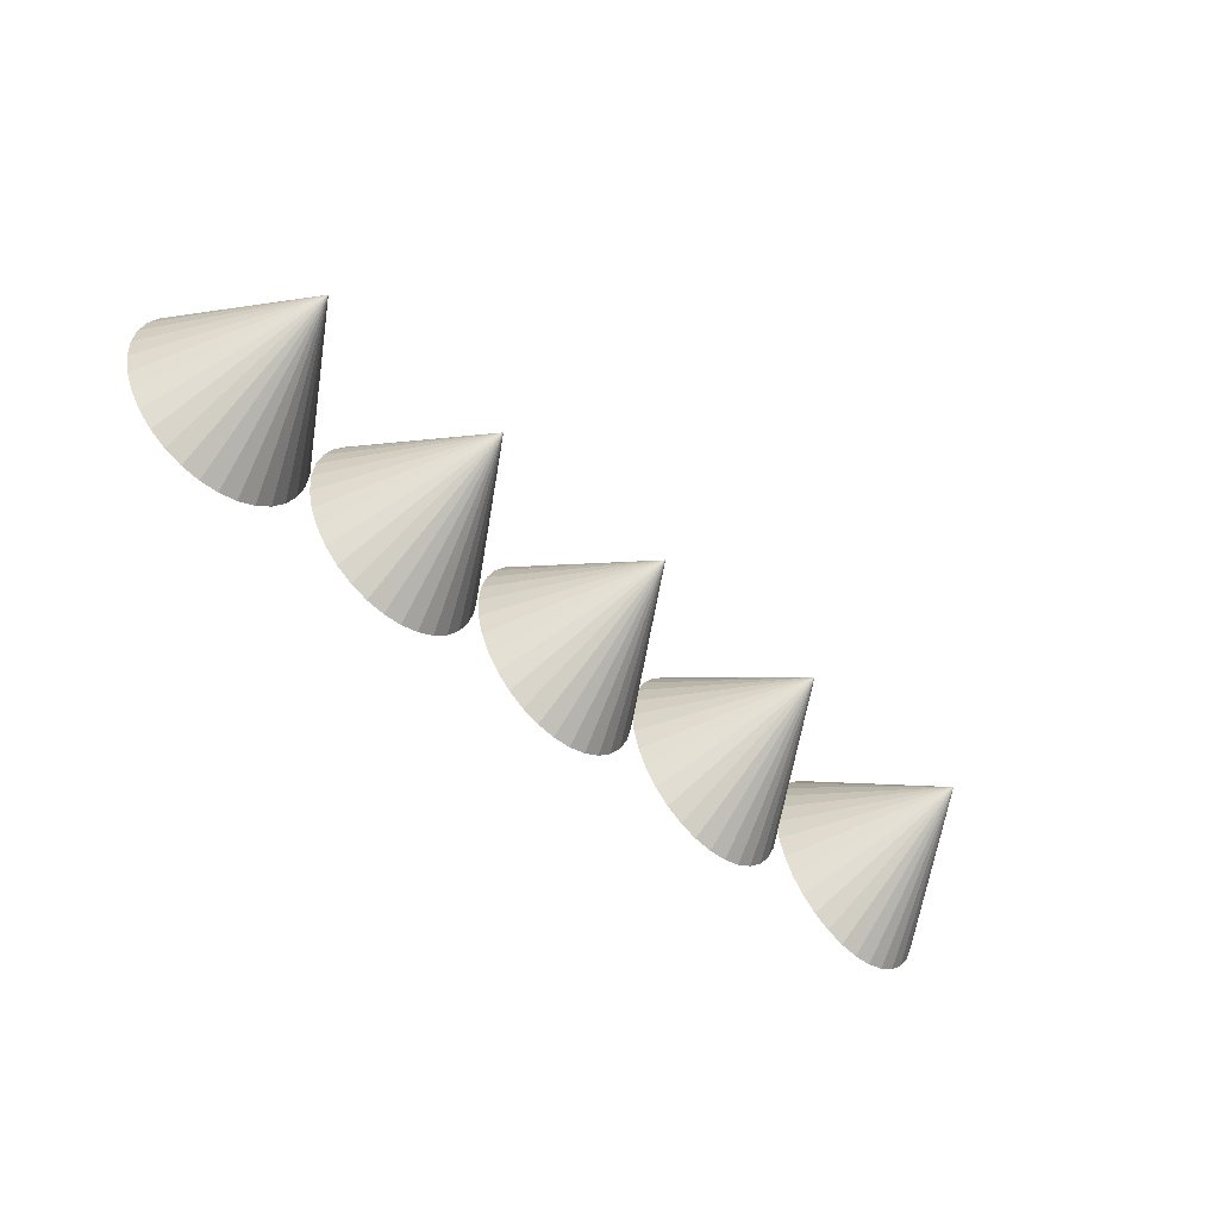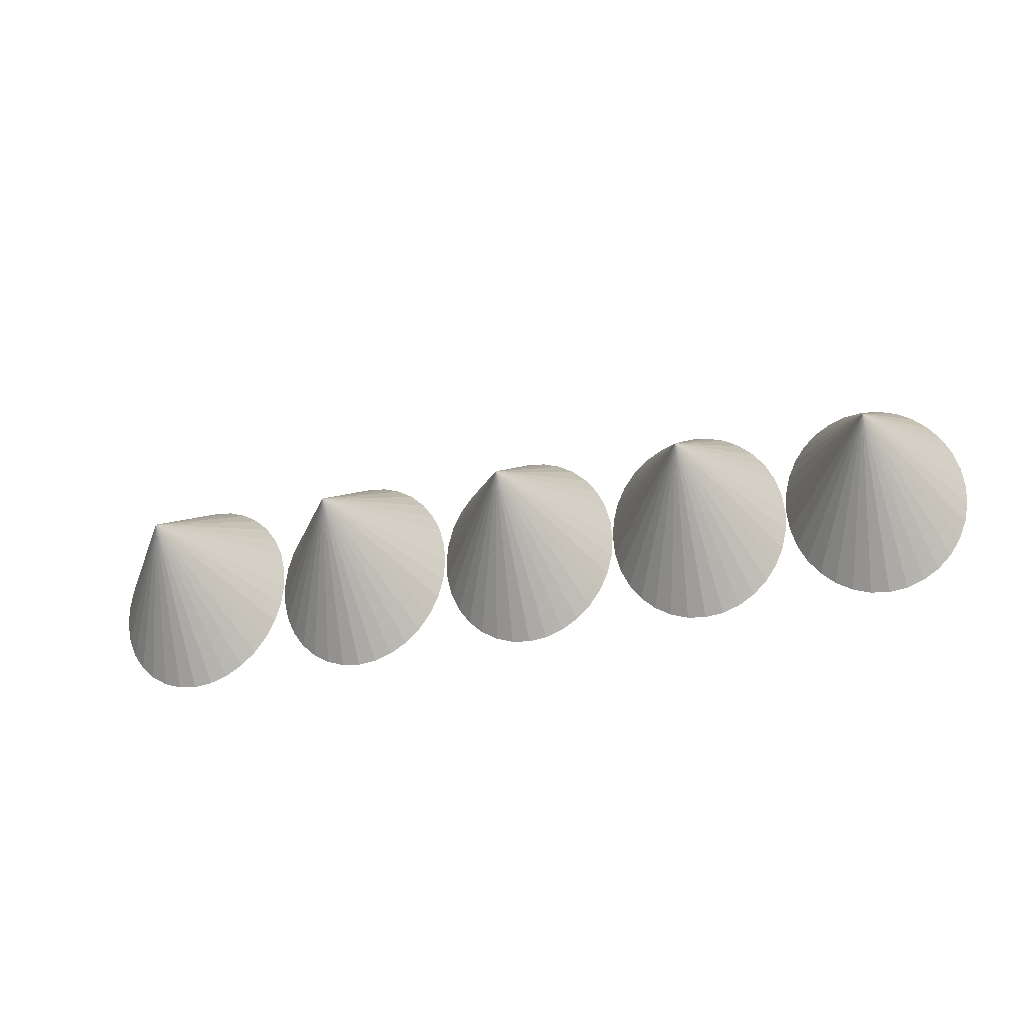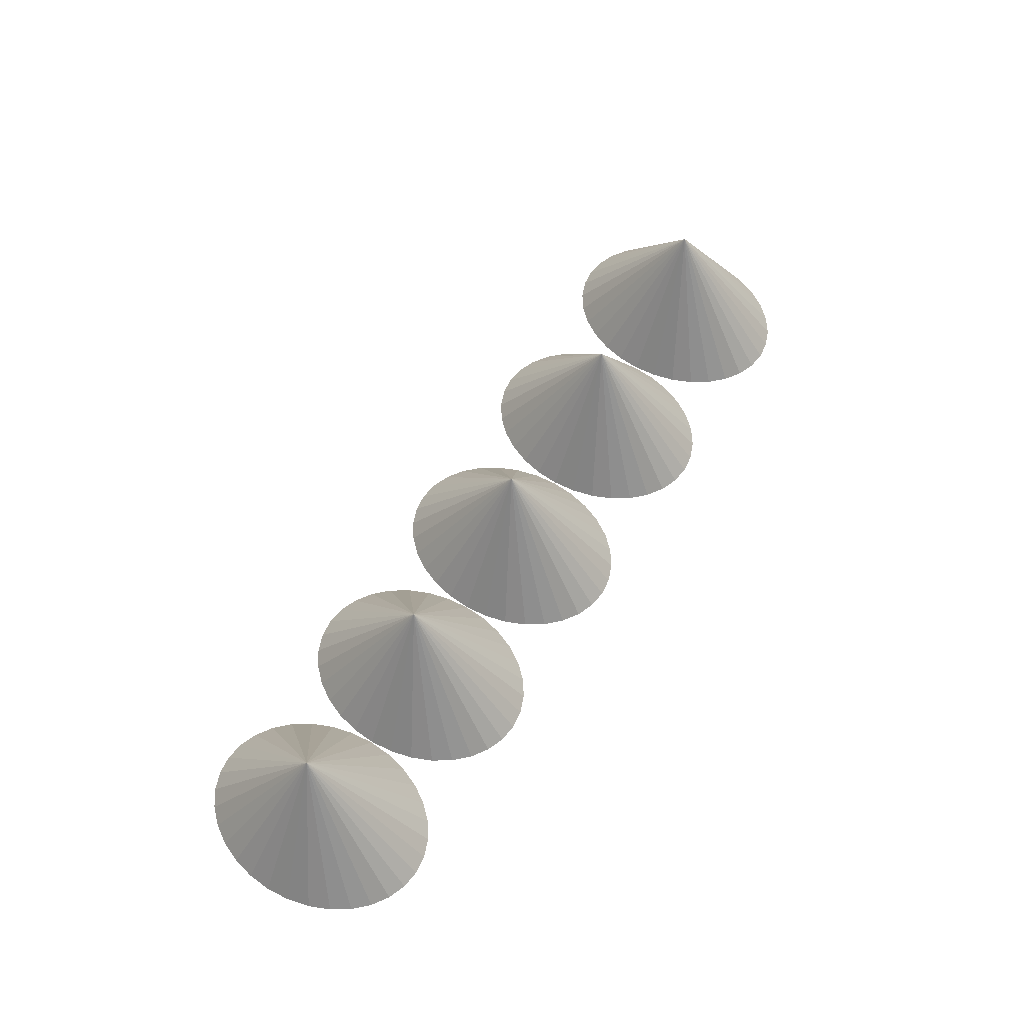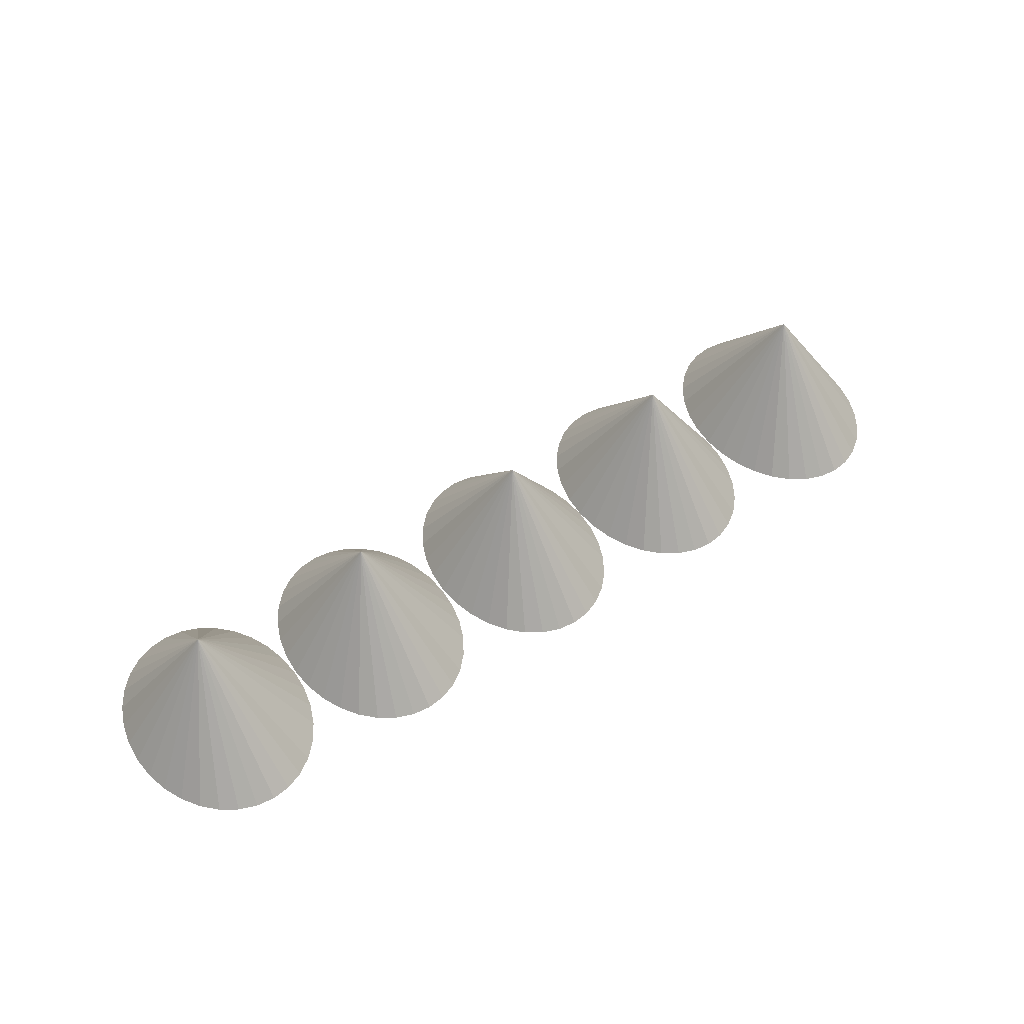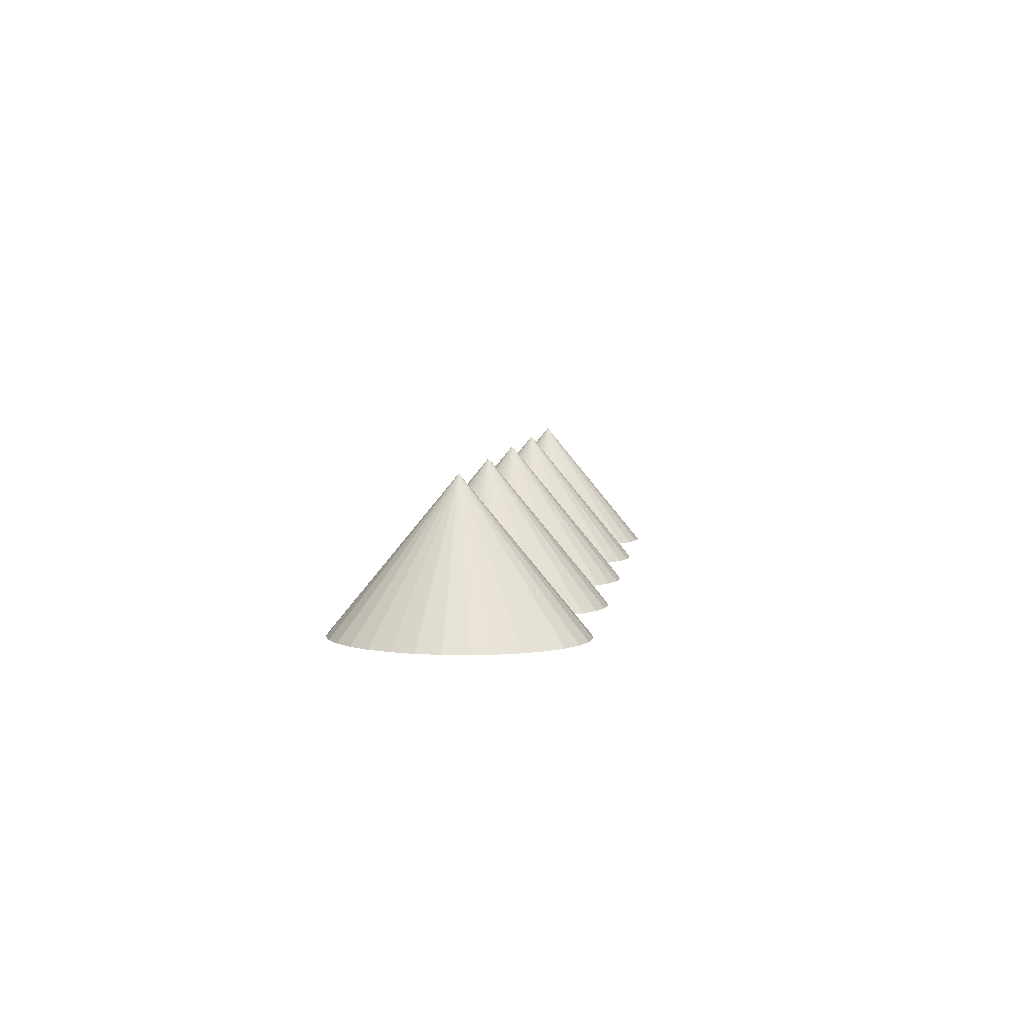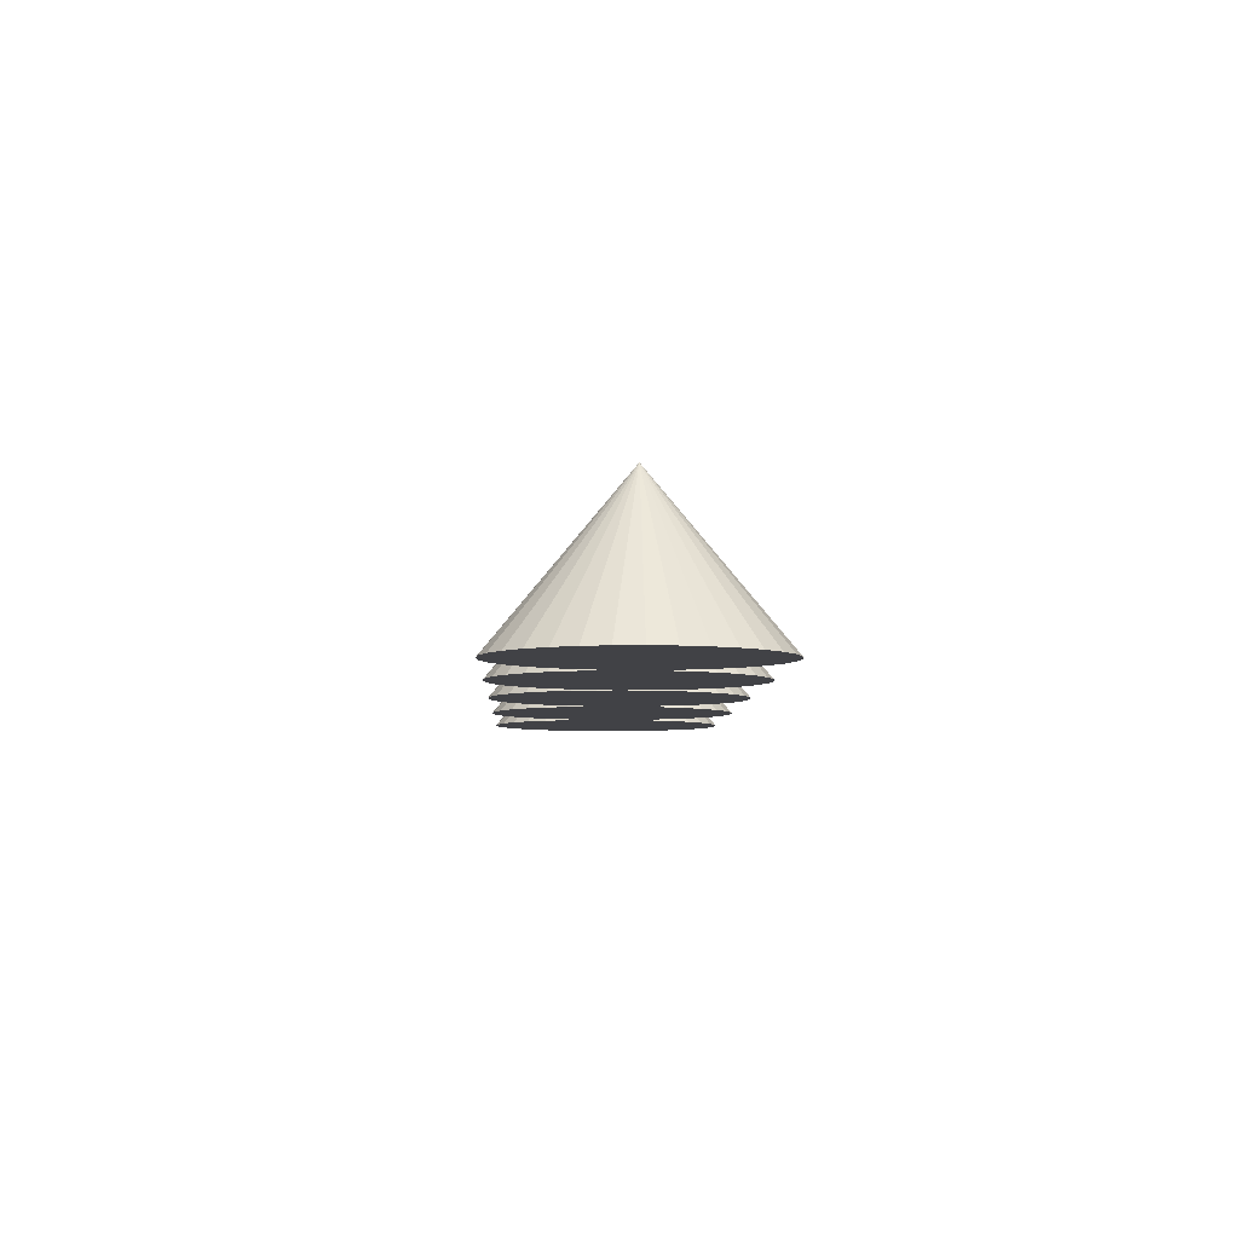
<metadata>
{"format":"obj","ext":"obj","renderer":"f3d","projection":"perspective","resolution":1024,"background":"white","views":[{"elev":-56.3,"azim":137.4,"up":"+Z"},{"elev":-36.9,"azim":-165.8,"up":"+Z"},{"elev":60.3,"azim":-58.2,"up":"+Y"},{"elev":52.1,"azim":145.2,"up":"+Y"},{"elev":5.8,"azim":97.1,"up":"+Y"},{"elev":-6.6,"azim":-92.2,"up":"+Y"}]}
</metadata>
<code>
o Cone.001_Cone.003
v -0.007386 0.06294 -1.308
v 0.2164 0.06294 -1.28
v 0.4316 0.06294 -1.197
v 0.63 0.06294 -1.063
v 0.8038 0.06294 -0.8823
v 0.9465 0.06294 -0.6623
v 1.052 0.06294 -0.4112
v 1.118 0.06294 -0.1388
v 1.14 0.06294 0.1445
v -0.007386 1.823 0.1445
v 1.118 0.06294 0.4278
v 1.052 0.06294 0.7002
v 0.9465 0.06294 0.9512
v 0.8038 0.06294 1.171
v 0.63 0.06294 1.352
v 0.4316 0.06294 1.486
v 0.2164 0.06294 1.569
v -0.007386 0.06294 1.597
v -0.2312 0.06294 1.569
v -0.4464 0.06294 1.486
v -0.6447 0.06294 1.352
v -0.8186 0.06294 1.171
v -0.9613 0.06294 0.9512
v -1.067 0.06294 0.7002
v -1.133 0.06294 0.4278
v -1.155 0.06294 0.1445
v -1.133 0.06294 -0.1388
v -1.067 0.06294 -0.4112
v -0.9613 0.06294 -0.6623
v -0.8186 0.06294 -0.8823
v -0.6447 0.06294 -1.063
v -0.4464 0.06294 -1.197
v -0.2312 0.06294 -1.28
f 1 10 2
f 2 10 3
f 3 10 4
f 4 10 5
f 5 10 6
f 6 10 7
f 7 10 8
f 8 10 9
f 9 10 11
f 11 10 12
f 12 10 13
f 13 10 14
f 14 10 15
f 15 10 16
f 16 10 17
f 17 10 18
f 18 10 19
f 19 10 20
f 20 10 21
f 21 10 22
f 22 10 23
f 23 10 24
f 24 10 25
f 25 10 26
f 26 10 27
f 27 10 28
f 28 10 29
f 29 10 30
f 30 10 31
f 31 10 32
f 32 10 33
f 33 10 1
f 24 12 13
f 33 1 2
f 2 3 33
f 4 5 30
f 6 7 29
f 8 9 26
f 11 12 25
f 13 14 22
f 15 16 21
f 17 18 19
f 19 20 17
f 21 22 14
f 23 24 13
f 25 26 9
f 27 28 8
f 29 30 5
f 31 32 4
f 33 3 32
f 5 6 29
f 9 11 25
f 14 15 21
f 17 20 16
f 22 23 13
f 26 27 8
f 30 31 4
f 3 4 32
f 12 24 25
f 20 21 16
f 28 7 8
f 7 28 29
o Cone.000_Cone.007
v -2.307 0.06294 -1.308
v -2.083 0.06294 -1.28
v -1.868 0.06294 -1.197
v -1.669 0.06294 -1.063
v -1.495 0.06294 -0.8823
v -1.353 0.06294 -0.6623
v -1.247 0.06294 -0.4112
v -1.181 0.06294 -0.1388
v -1.159 0.06294 0.1445
v -2.307 1.823 0.1445
v -1.181 0.06294 0.4278
v -1.247 0.06294 0.7002
v -1.353 0.06294 0.9512
v -1.495 0.06294 1.171
v -1.669 0.06294 1.352
v -1.868 0.06294 1.486
v -2.083 0.06294 1.569
v -2.307 0.06294 1.597
v -2.53 0.06294 1.569
v -2.746 0.06294 1.486
v -2.944 0.06294 1.352
v -3.118 0.06294 1.171
v -3.26 0.06294 0.9512
v -3.366 0.06294 0.7002
v -3.432 0.06294 0.4278
v -3.454 0.06294 0.1445
v -3.432 0.06294 -0.1388
v -3.366 0.06294 -0.4112
v -3.26 0.06294 -0.6623
v -3.118 0.06294 -0.8823
v -2.944 0.06294 -1.063
v -2.746 0.06294 -1.197
v -2.53 0.06294 -1.28
f 34 43 35
f 35 43 36
f 36 43 37
f 37 43 38
f 38 43 39
f 39 43 40
f 40 43 41
f 41 43 42
f 42 43 44
f 44 43 45
f 45 43 46
f 46 43 47
f 47 43 48
f 48 43 49
f 49 43 50
f 50 43 51
f 51 43 52
f 52 43 53
f 53 43 54
f 54 43 55
f 55 43 56
f 56 43 57
f 57 43 58
f 58 43 59
f 59 43 60
f 60 43 61
f 61 43 62
f 62 43 63
f 63 43 64
f 64 43 65
f 65 43 66
f 66 43 34
f 57 45 46
f 66 34 35
f 35 36 66
f 37 38 63
f 39 40 62
f 41 42 59
f 44 45 58
f 46 47 55
f 48 49 54
f 50 51 52
f 52 53 50
f 54 55 47
f 56 57 46
f 58 59 42
f 60 61 41
f 62 63 38
f 64 65 37
f 66 36 65
f 38 39 62
f 42 44 58
f 47 48 54
f 50 53 49
f 55 56 46
f 59 60 41
f 63 64 37
f 36 37 65
f 45 57 58
f 53 54 49
f 61 40 41
f 40 61 62
o Cone.002_Cone.008
v 2.306 0.06294 -1.308
v 2.53 0.06294 -1.28
v 2.745 0.06294 -1.197
v 2.943 0.06294 -1.063
v 3.117 0.06294 -0.8823
v 3.26 0.06294 -0.6623
v 3.366 0.06294 -0.4112
v 3.431 0.06294 -0.1388
v 3.453 0.06294 0.1445
v 2.306 1.823 0.1445
v 3.431 0.06294 0.4278
v 3.366 0.06294 0.7002
v 3.26 0.06294 0.9512
v 3.117 0.06294 1.171
v 2.943 0.06294 1.352
v 2.745 0.06294 1.486
v 2.53 0.06294 1.569
v 2.306 0.06294 1.597
v 2.082 0.06294 1.569
v 1.867 0.06294 1.486
v 1.669 0.06294 1.352
v 1.495 0.06294 1.171
v 1.352 0.06294 0.9512
v 1.246 0.06294 0.7002
v 1.181 0.06294 0.4278
v 1.159 0.06294 0.1445
v 1.181 0.06294 -0.1388
v 1.246 0.06294 -0.4112
v 1.352 0.06294 -0.6623
v 1.495 0.06294 -0.8823
v 1.669 0.06294 -1.063
v 1.867 0.06294 -1.197
v 2.082 0.06294 -1.28
f 67 76 68
f 68 76 69
f 69 76 70
f 70 76 71
f 71 76 72
f 72 76 73
f 73 76 74
f 74 76 75
f 75 76 77
f 77 76 78
f 78 76 79
f 79 76 80
f 80 76 81
f 81 76 82
f 82 76 83
f 83 76 84
f 84 76 85
f 85 76 86
f 86 76 87
f 87 76 88
f 88 76 89
f 89 76 90
f 90 76 91
f 91 76 92
f 92 76 93
f 93 76 94
f 94 76 95
f 95 76 96
f 96 76 97
f 97 76 98
f 98 76 99
f 99 76 67
f 90 78 79
f 99 67 68
f 68 69 99
f 70 71 96
f 72 73 95
f 74 75 92
f 77 78 91
f 79 80 88
f 81 82 87
f 83 84 85
f 85 86 83
f 87 88 80
f 89 90 79
f 91 92 75
f 93 94 74
f 95 96 71
f 97 98 70
f 99 69 98
f 71 72 95
f 75 77 91
f 80 81 87
f 83 86 82
f 88 89 79
f 92 93 74
f 96 97 70
f 69 70 98
f 78 90 91
f 86 87 82
f 94 73 74
f 73 94 95
o Cone.003_Cone.009
v 4.617 0.06294 -1.308
v 4.841 0.06294 -1.28
v 5.056 0.06294 -1.197
v 5.254 0.06294 -1.063
v 5.428 0.06294 -0.8823
v 5.571 0.06294 -0.6623
v 5.677 0.06294 -0.4112
v 5.742 0.06294 -0.1388
v 5.764 0.06294 0.1445
v 4.617 1.823 0.1445
v 5.742 0.06294 0.4278
v 5.677 0.06294 0.7002
v 5.571 0.06294 0.9512
v 5.428 0.06294 1.171
v 5.254 0.06294 1.352
v 5.056 0.06294 1.486
v 4.841 0.06294 1.569
v 4.617 0.06294 1.597
v 4.393 0.06294 1.569
v 4.178 0.06294 1.486
v 3.98 0.06294 1.352
v 3.806 0.06294 1.171
v 3.663 0.06294 0.9512
v 3.557 0.06294 0.7002
v 3.492 0.06294 0.4278
v 3.47 0.06294 0.1445
v 3.492 0.06294 -0.1388
v 3.557 0.06294 -0.4112
v 3.663 0.06294 -0.6623
v 3.806 0.06294 -0.8823
v 3.98 0.06294 -1.063
v 4.178 0.06294 -1.197
v 4.393 0.06294 -1.28
f 100 109 101
f 101 109 102
f 102 109 103
f 103 109 104
f 104 109 105
f 105 109 106
f 106 109 107
f 107 109 108
f 108 109 110
f 110 109 111
f 111 109 112
f 112 109 113
f 113 109 114
f 114 109 115
f 115 109 116
f 116 109 117
f 117 109 118
f 118 109 119
f 119 109 120
f 120 109 121
f 121 109 122
f 122 109 123
f 123 109 124
f 124 109 125
f 125 109 126
f 126 109 127
f 127 109 128
f 128 109 129
f 129 109 130
f 130 109 131
f 131 109 132
f 132 109 100
f 123 111 112
f 132 100 101
f 101 102 132
f 103 104 129
f 105 106 128
f 107 108 125
f 110 111 124
f 112 113 121
f 114 115 120
f 116 117 118
f 118 119 116
f 120 121 113
f 122 123 112
f 124 125 108
f 126 127 107
f 128 129 104
f 130 131 103
f 132 102 131
f 104 105 128
f 108 110 124
f 113 114 120
f 116 119 115
f 121 122 112
f 125 126 107
f 129 130 103
f 102 103 131
f 111 123 124
f 119 120 115
f 127 106 107
f 106 127 128
o Cone.004_Cone.010
v -4.612 0.06294 -1.308
v -4.388 0.06294 -1.28
v -4.173 0.06294 -1.197
v -3.975 0.06294 -1.063
v -3.801 0.06294 -0.8823
v -3.658 0.06294 -0.6623
v -3.552 0.06294 -0.4112
v -3.487 0.06294 -0.1388
v -3.465 0.06294 0.1445
v -4.612 1.823 0.1445
v -3.487 0.06294 0.4278
v -3.552 0.06294 0.7002
v -3.658 0.06294 0.9512
v -3.801 0.06294 1.171
v -3.975 0.06294 1.352
v -4.173 0.06294 1.486
v -4.388 0.06294 1.569
v -4.612 0.06294 1.597
v -4.836 0.06294 1.569
v -5.051 0.06294 1.486
v -5.249 0.06294 1.352
v -5.423 0.06294 1.171
v -5.566 0.06294 0.9512
v -5.672 0.06294 0.7002
v -5.737 0.06294 0.4278
v -5.759 0.06294 0.1445
v -5.737 0.06294 -0.1388
v -5.672 0.06294 -0.4112
v -5.566 0.06294 -0.6623
v -5.423 0.06294 -0.8823
v -5.249 0.06294 -1.063
v -5.051 0.06294 -1.197
v -4.836 0.06294 -1.28
f 133 142 134
f 134 142 135
f 135 142 136
f 136 142 137
f 137 142 138
f 138 142 139
f 139 142 140
f 140 142 141
f 141 142 143
f 143 142 144
f 144 142 145
f 145 142 146
f 146 142 147
f 147 142 148
f 148 142 149
f 149 142 150
f 150 142 151
f 151 142 152
f 152 142 153
f 153 142 154
f 154 142 155
f 155 142 156
f 156 142 157
f 157 142 158
f 158 142 159
f 159 142 160
f 160 142 161
f 161 142 162
f 162 142 163
f 163 142 164
f 164 142 165
f 165 142 133
f 156 144 145
f 165 133 134
f 134 135 165
f 136 137 162
f 138 139 161
f 140 141 158
f 143 144 157
f 145 146 154
f 147 148 153
f 149 150 151
f 151 152 149
f 153 154 146
f 155 156 145
f 157 158 141
f 159 160 140
f 161 162 137
f 163 164 136
f 165 135 164
f 137 138 161
f 141 143 157
f 146 147 153
f 149 152 148
f 154 155 145
f 158 159 140
f 162 163 136
f 135 136 164
f 144 156 157
f 152 153 148
f 160 139 140
f 139 160 161

</code>
